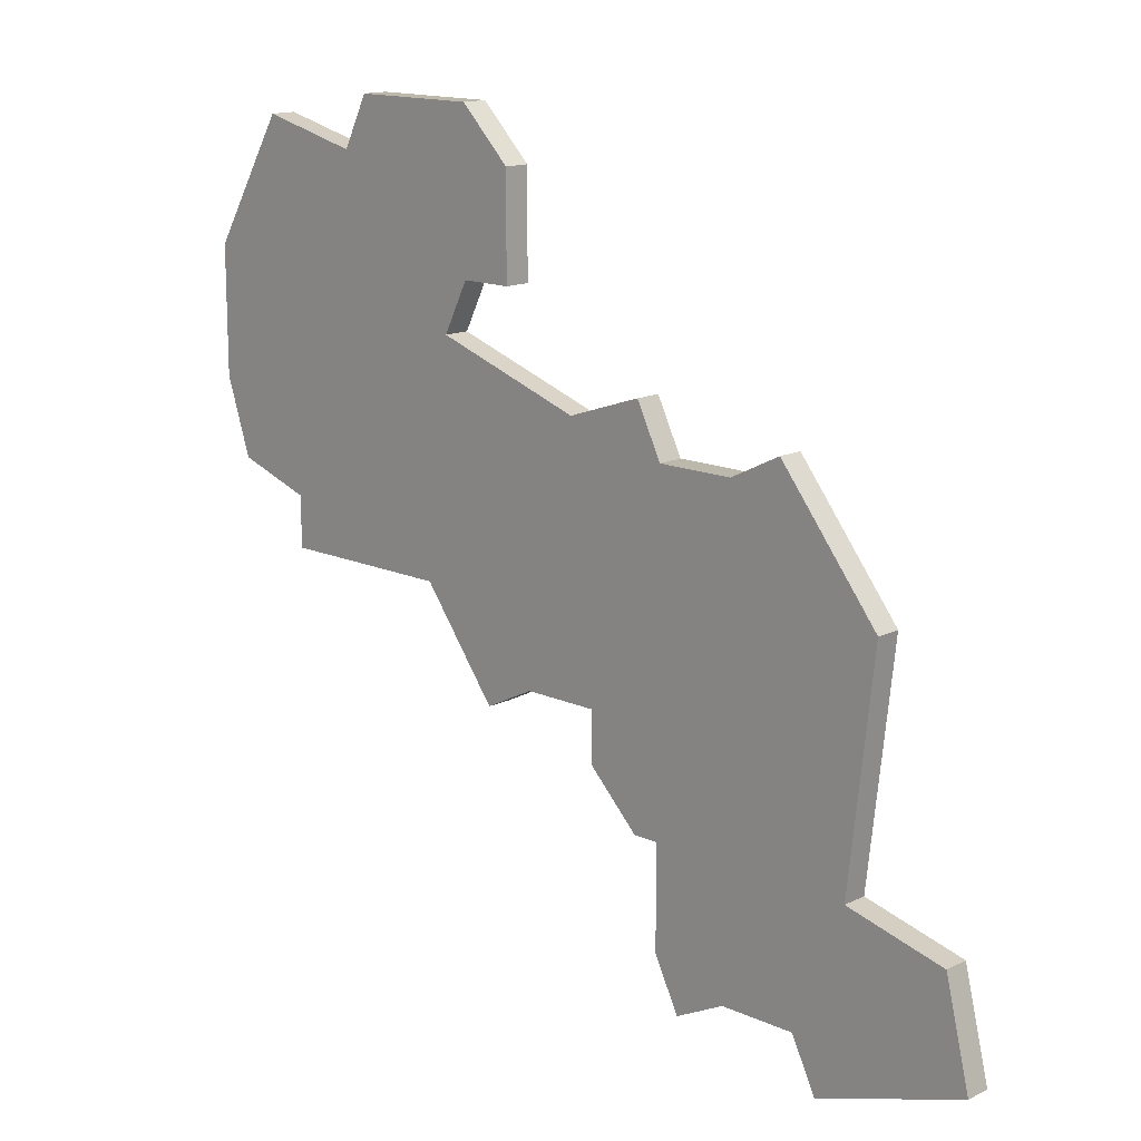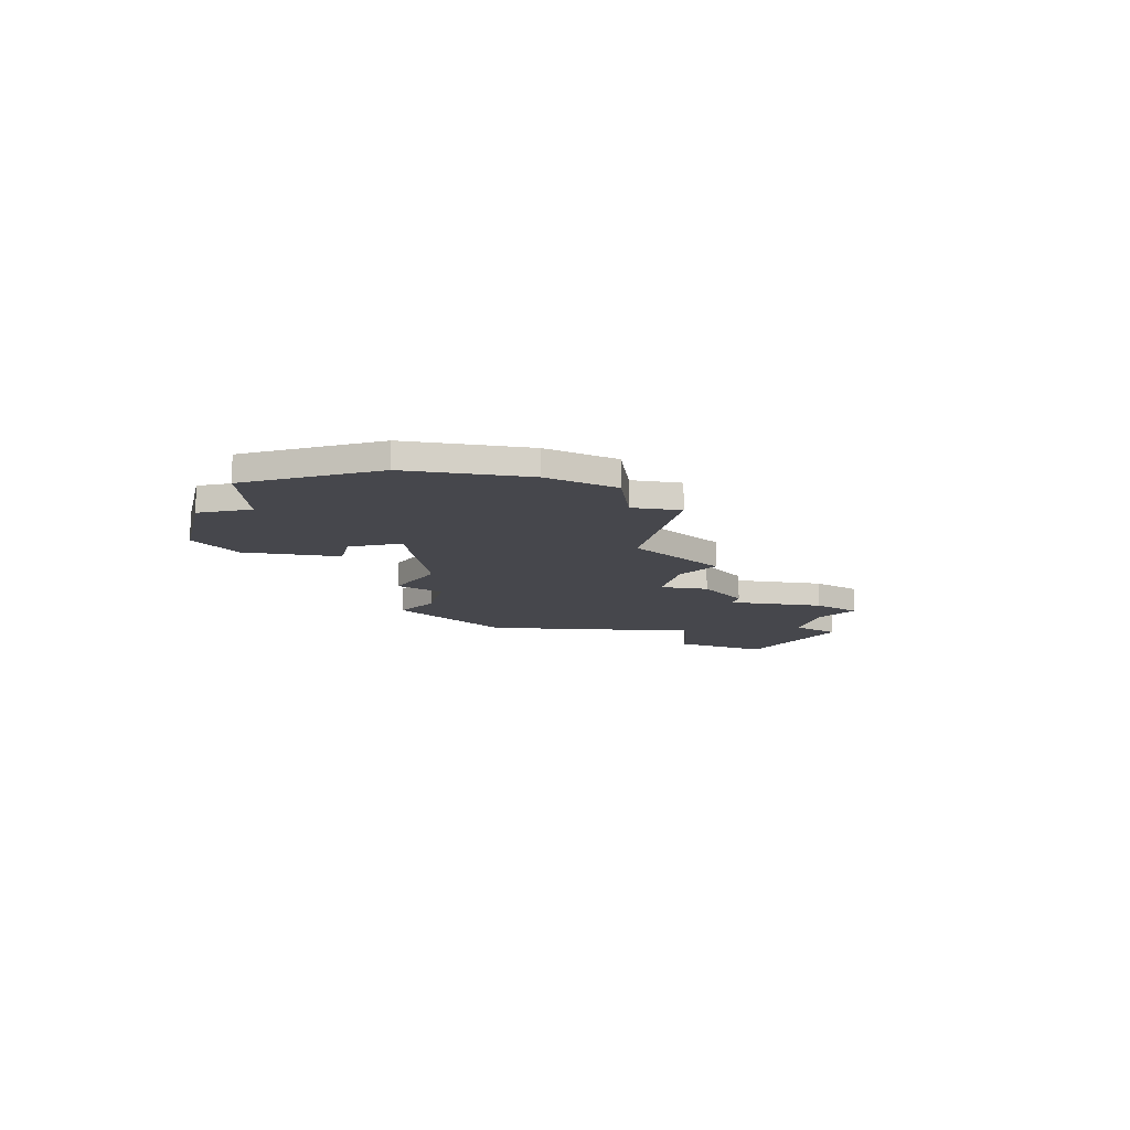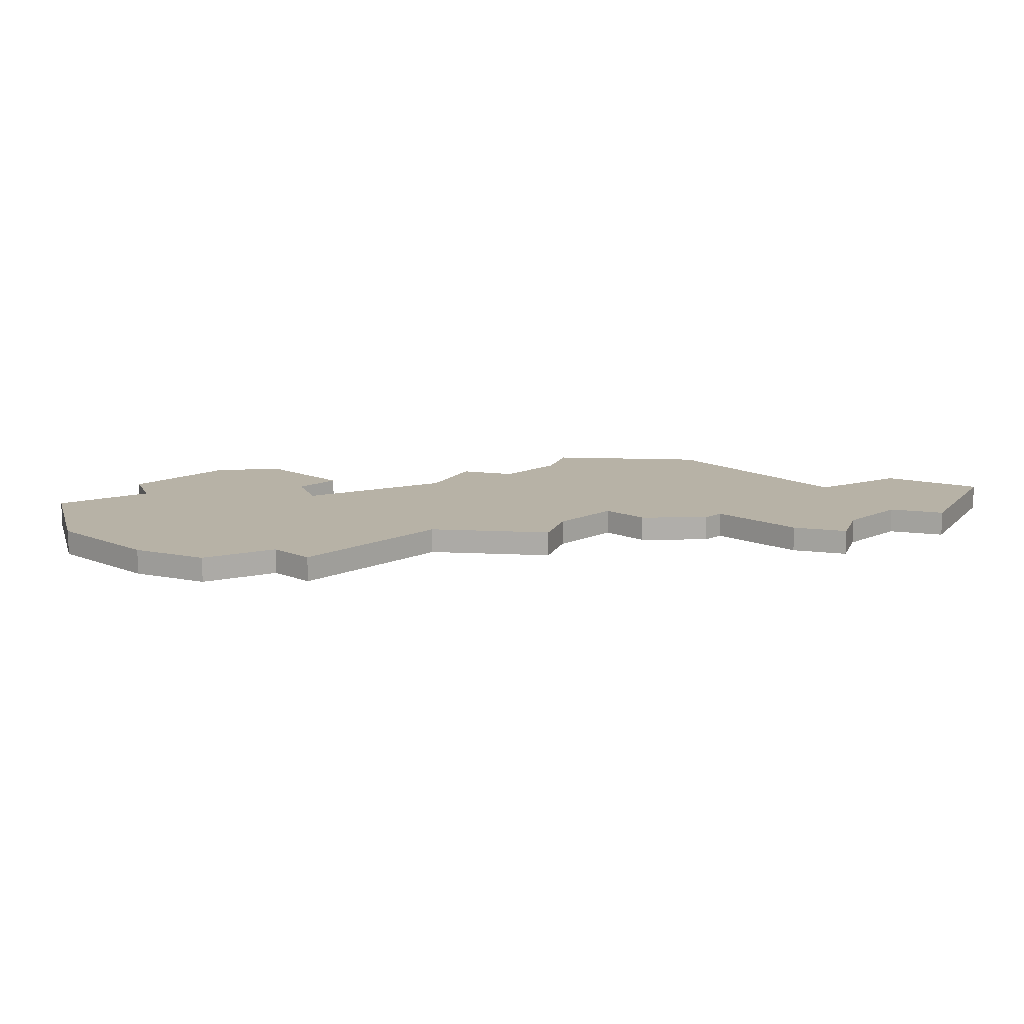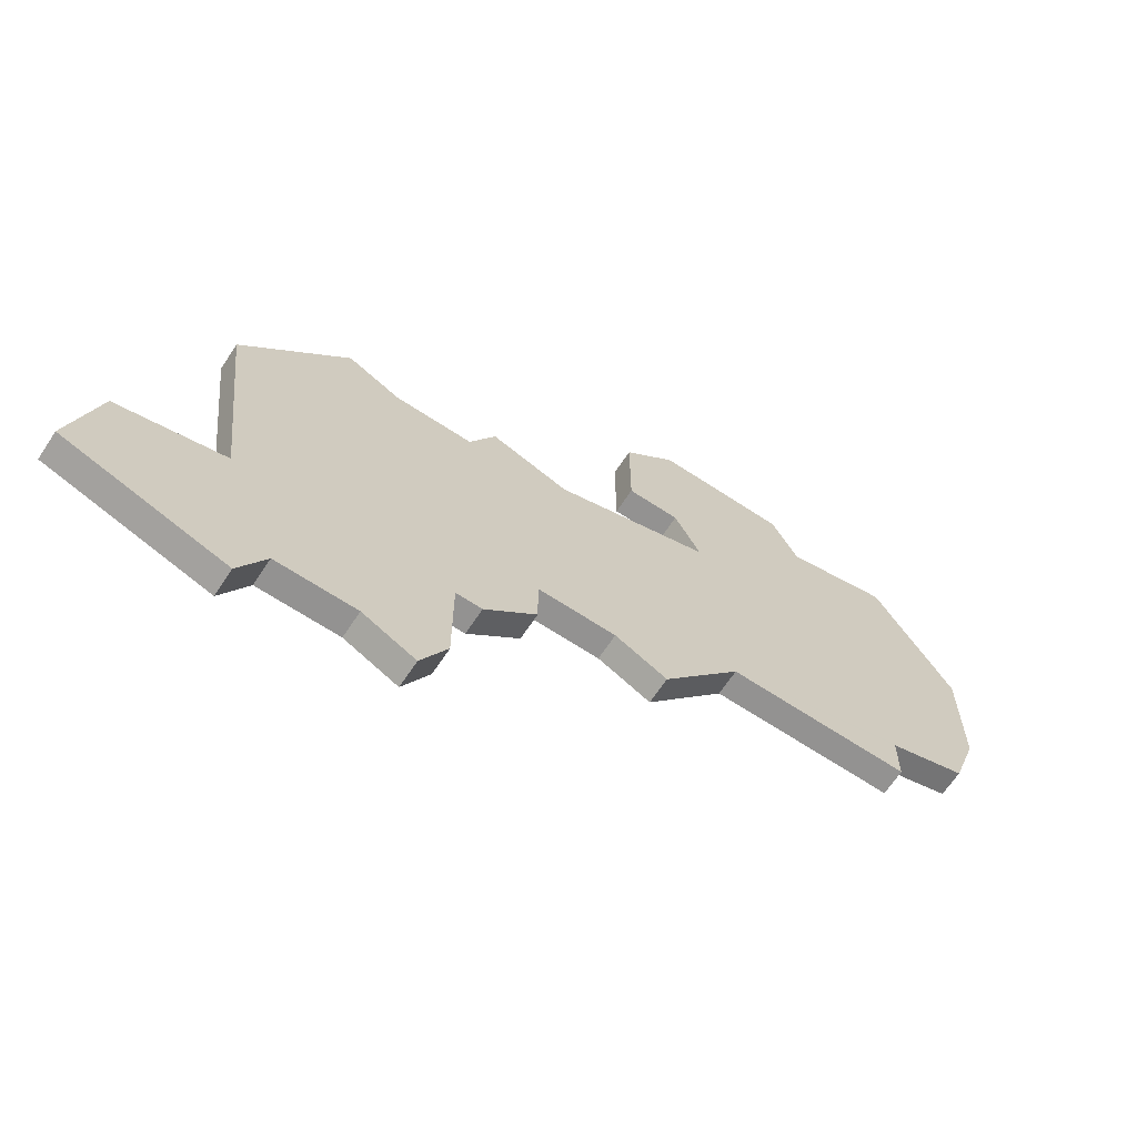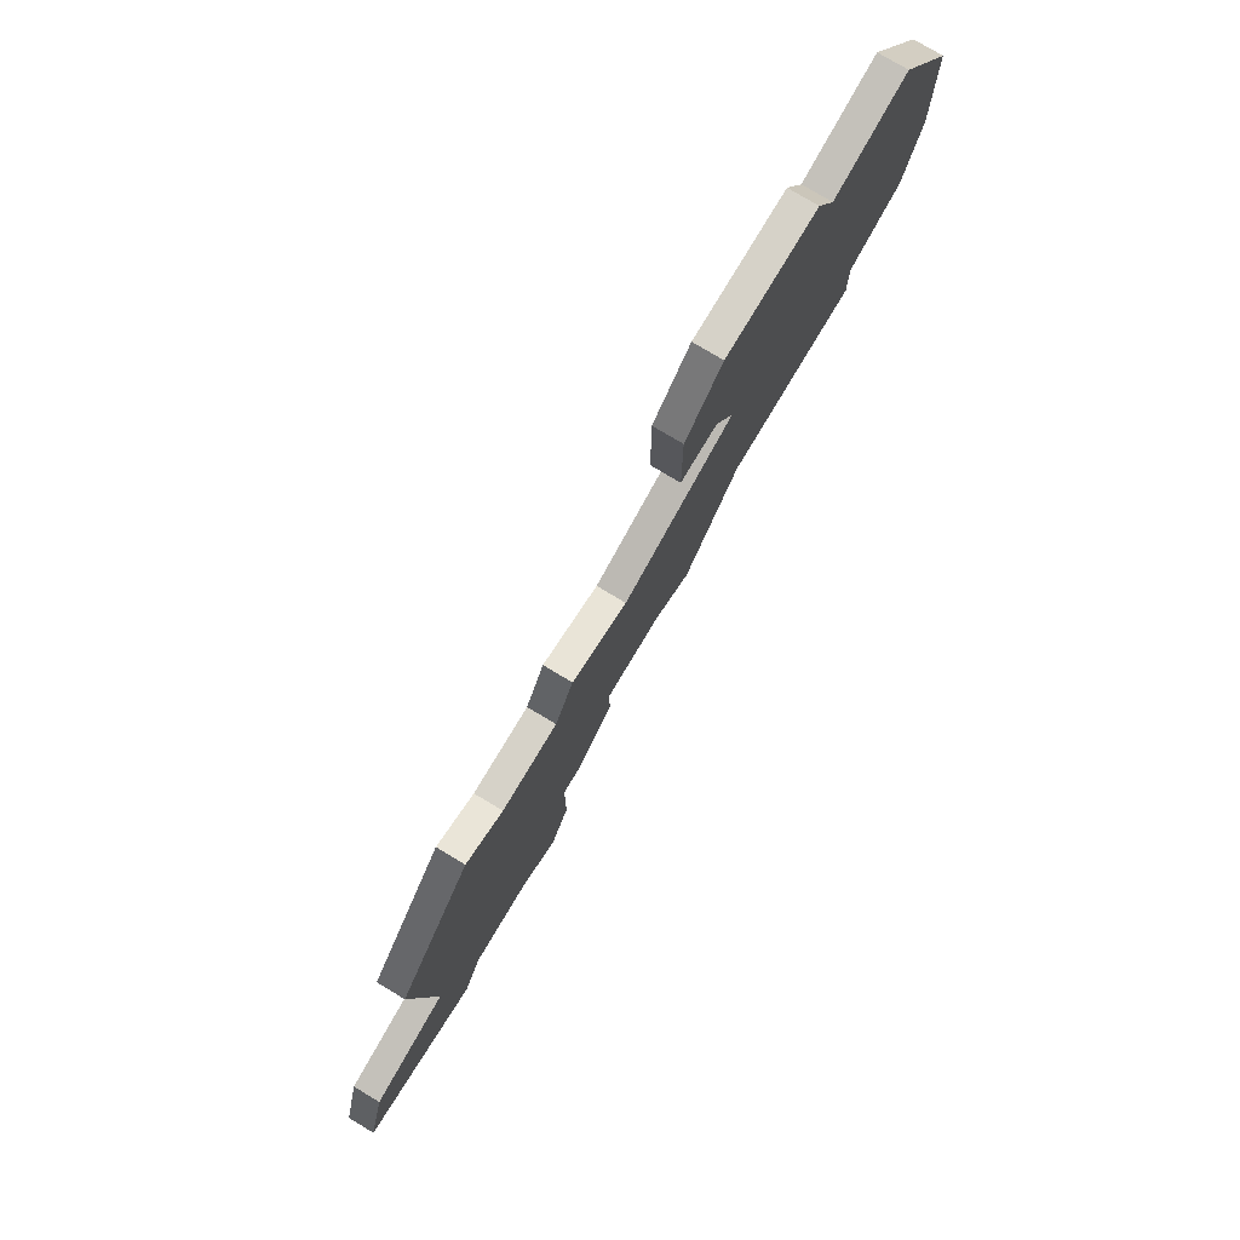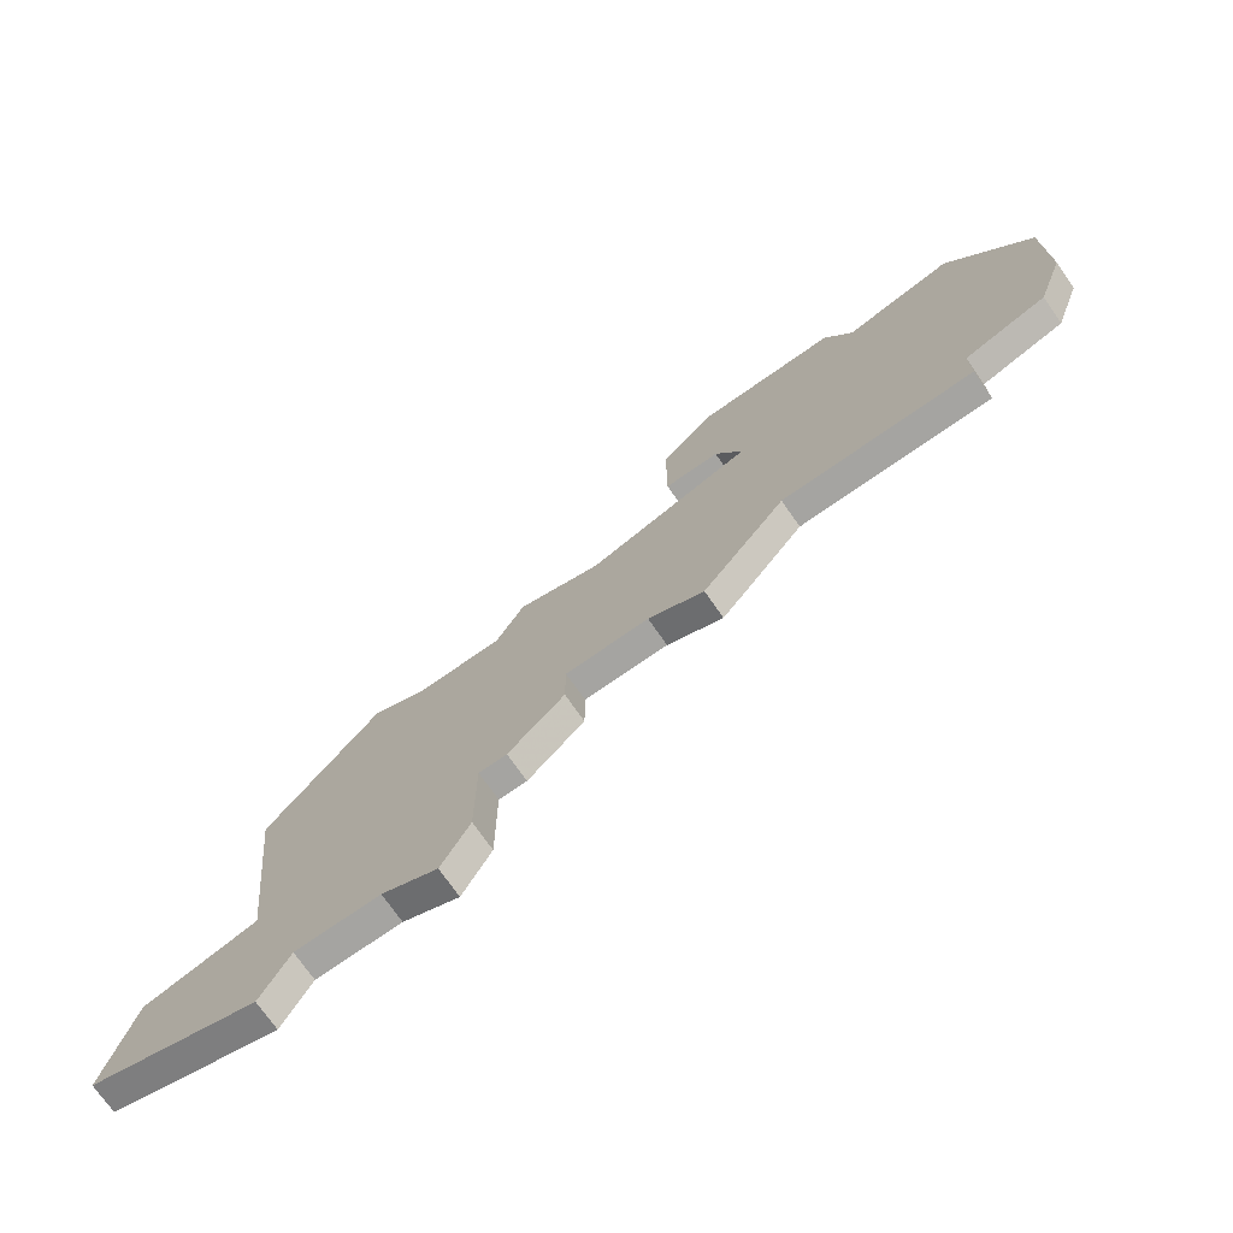
<metadata>
{"format":"obj","ext":"obj","renderer":"f3d","projection":"perspective","resolution":1024,"background":"white","views":[{"elev":14.8,"azim":44.1,"up":"+Y"},{"elev":-10.9,"azim":-101.8,"up":"+Z"},{"elev":12.4,"azim":-46.2,"up":"+Z"},{"elev":-66.4,"azim":146.5,"up":"+Y"},{"elev":77.7,"azim":120.9,"up":"+Y"},{"elev":-73.4,"azim":-145.0,"up":"+Y"}]}
</metadata>
<code>
v 3469 -748 0
v 3469 -747 0
v 3467 -745 0
v 3462 -745 0
v 3461 -747 0
v 3457 -746 0
v 3454 -751 0
v 3454 -756 0
v 3455 -759 0
v 3458 -760 0
v 3458 -762 0
v 3465 -762 0
v 3468 -766 0
v 3470 -765 0
v 3473 -765 0
v 3473 -767 0
v 3475 -769 0
v 3476 -769 0
v 3476 -773 0
v 3477 -775 0
v 3479 -774 0
v 3482 -774 0
v 3483 -776 0
v 3489 -774 0
v 3488 -770 0
v 3484 -769 0
v 3485 -760 0
v 3481 -755 0
v 3479 -756 0
v 3476 -756 0
v 3475 -754 0
v 3472 -755 0
v 3466 -753 0
v 3467 -751 0
v 3469 -751 0
v 3469 -748 1
v 3469 -747 1
v 3467 -745 1
v 3462 -745 1
v 3461 -747 1
v 3457 -746 1
v 3454 -751 1
v 3454 -756 1
v 3455 -759 1
v 3458 -760 1
v 3458 -762 1
v 3465 -762 1
v 3468 -766 1
v 3470 -765 1
v 3473 -765 1
v 3473 -767 1
v 3475 -769 1
v 3476 -769 1
v 3476 -773 1
v 3477 -775 1
v 3479 -774 1
v 3482 -774 1
v 3483 -776 1
v 3489 -774 1
v 3488 -770 1
v 3484 -769 1
v 3485 -760 1
v 3481 -755 1
v 3479 -756 1
v 3476 -756 1
v 3475 -754 1
v 3472 -755 1
v 3466 -753 1
v 3467 -751 1
v 3469 -751 1
f 3 2 1
f 5 4 3
f 7 6 5
f 9 8 7
f 12 11 10
f 14 13 12
f 17 16 15
f 20 19 18
f 24 23 22
f 26 25 24
f 28 27 26
f 32 31 30
f 1 35 34
f 5 3 1
f 9 7 5
f 12 10 9
f 15 14 12
f 18 17 15
f 21 20 18
f 26 24 22
f 29 28 26
f 5 1 34
f 12 9 5
f 22 21 18
f 29 26 22
f 5 34 33
f 15 12 5
f 22 18 15
f 30 29 22
f 15 5 33
f 30 22 15
f 15 33 32
f 32 30 15
f 36 37 38
f 38 39 40
f 40 41 42
f 42 43 44
f 45 46 47
f 47 48 49
f 50 51 52
f 53 54 55
f 57 58 59
f 59 60 61
f 61 62 63
f 65 66 67
f 69 70 36
f 36 38 40
f 40 42 44
f 44 45 47
f 47 49 50
f 50 52 53
f 53 55 56
f 57 59 61
f 61 63 64
f 69 36 40
f 40 44 47
f 53 56 57
f 57 61 64
f 68 69 40
f 40 47 50
f 50 53 57
f 57 64 65
f 68 40 50
f 50 57 65
f 67 68 50
f 50 65 67
f 37 36 2
f 2 36 1
f 38 37 3
f 3 37 2
f 39 38 4
f 4 38 3
f 40 39 5
f 5 39 4
f 41 40 6
f 6 40 5
f 42 41 7
f 7 41 6
f 43 42 8
f 8 42 7
f 44 43 9
f 9 43 8
f 45 44 10
f 10 44 9
f 46 45 11
f 11 45 10
f 47 46 12
f 12 46 11
f 48 47 13
f 13 47 12
f 49 48 14
f 14 48 13
f 50 49 15
f 15 49 14
f 51 50 16
f 16 50 15
f 52 51 17
f 17 51 16
f 53 52 18
f 18 52 17
f 54 53 19
f 19 53 18
f 55 54 20
f 20 54 19
f 56 55 21
f 21 55 20
f 57 56 22
f 22 56 21
f 58 57 23
f 23 57 22
f 59 58 24
f 24 58 23
f 60 59 25
f 25 59 24
f 61 60 26
f 26 60 25
f 62 61 27
f 27 61 26
f 63 62 28
f 28 62 27
f 64 63 29
f 29 63 28
f 65 64 30
f 30 64 29
f 66 65 31
f 31 65 30
f 67 66 32
f 32 66 31
f 68 67 33
f 33 67 32
f 69 68 34
f 34 68 33
f 36 70 1
f 1 70 35
f 70 69 35
f 35 69 34

</code>
